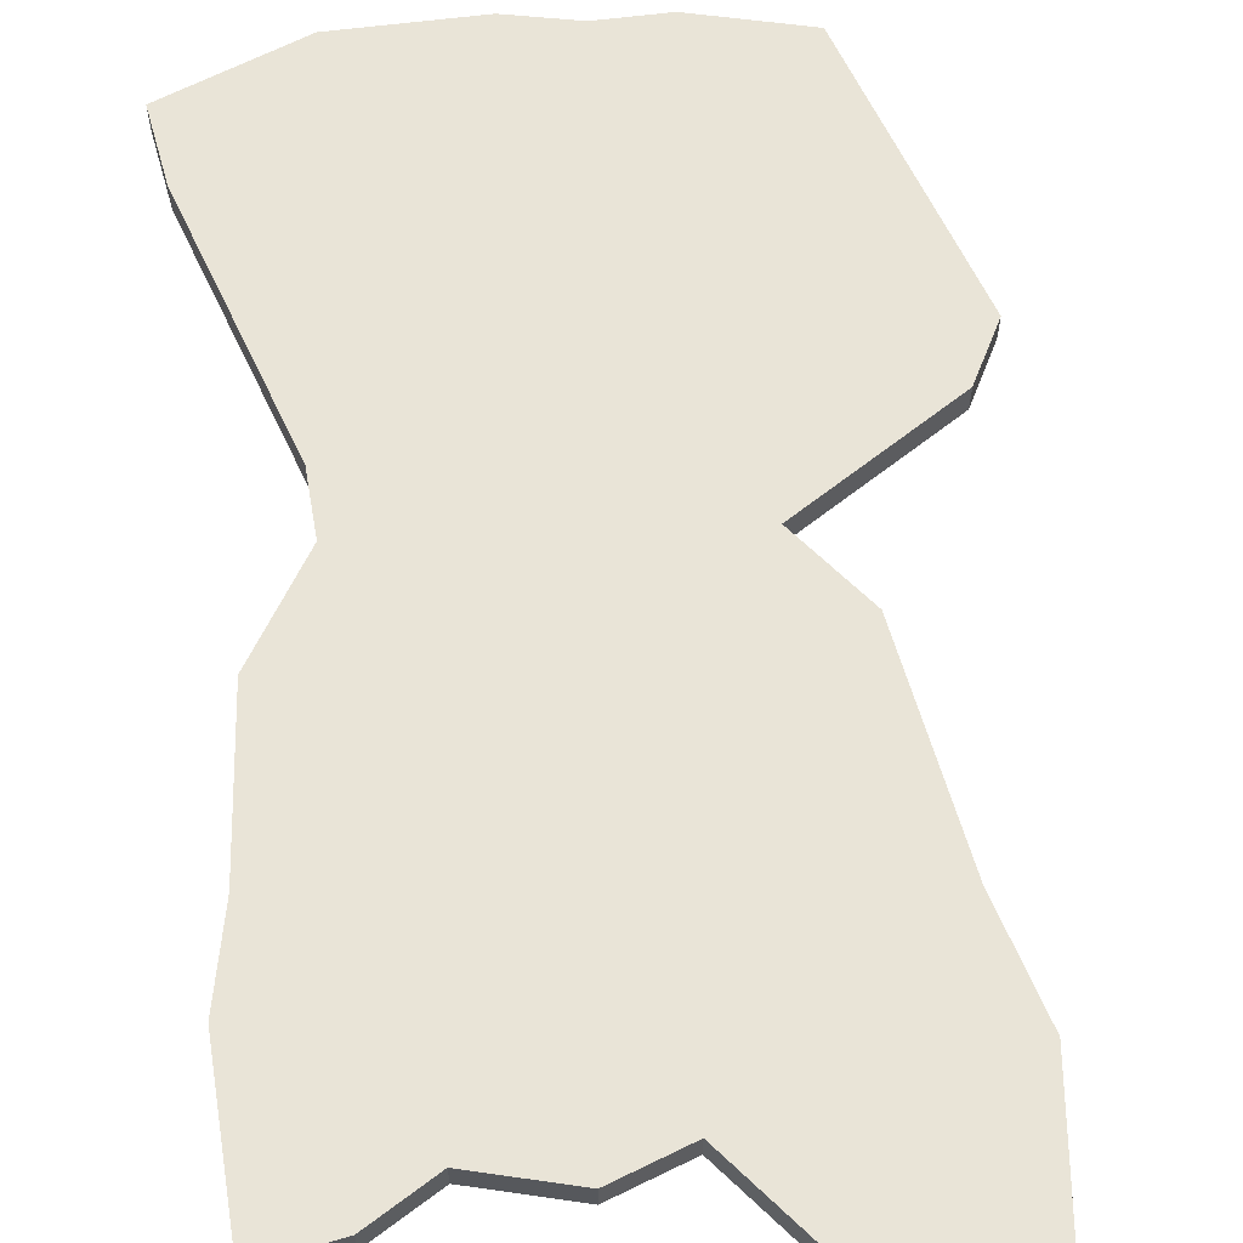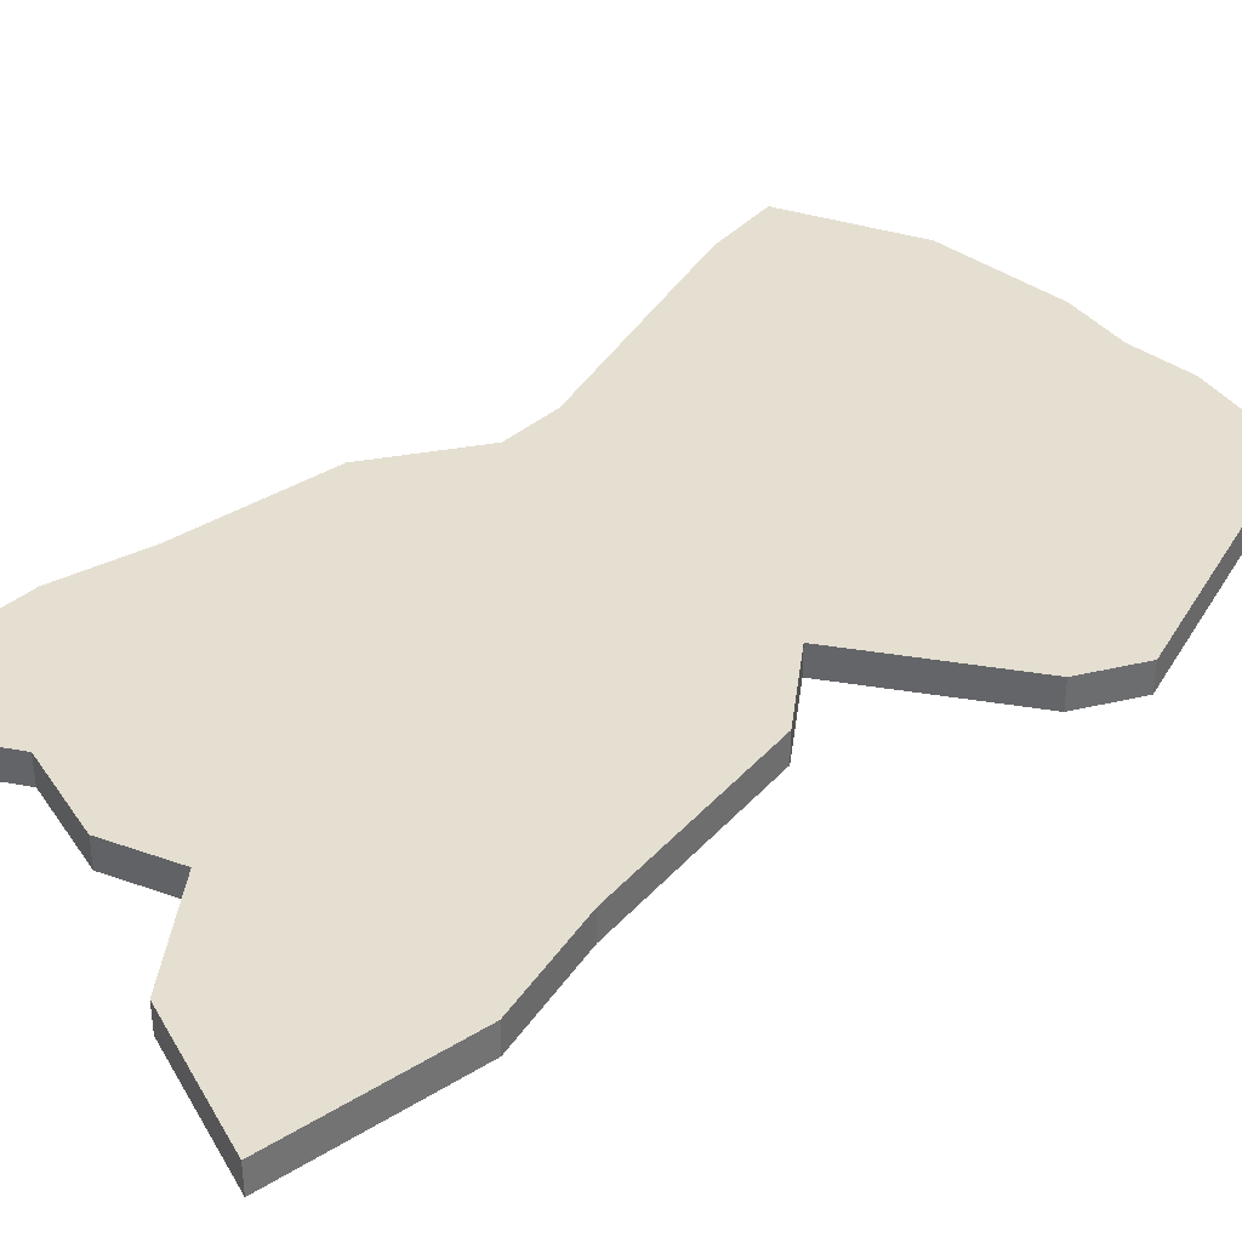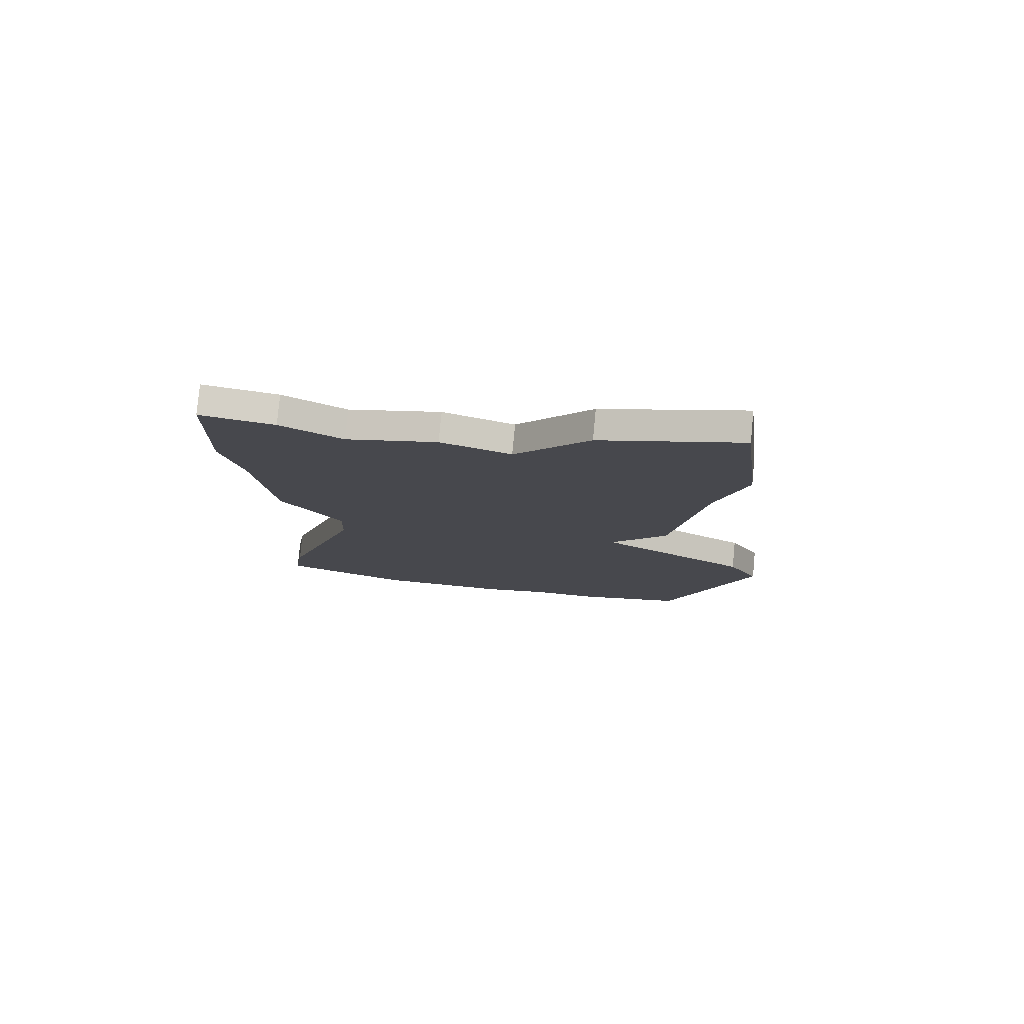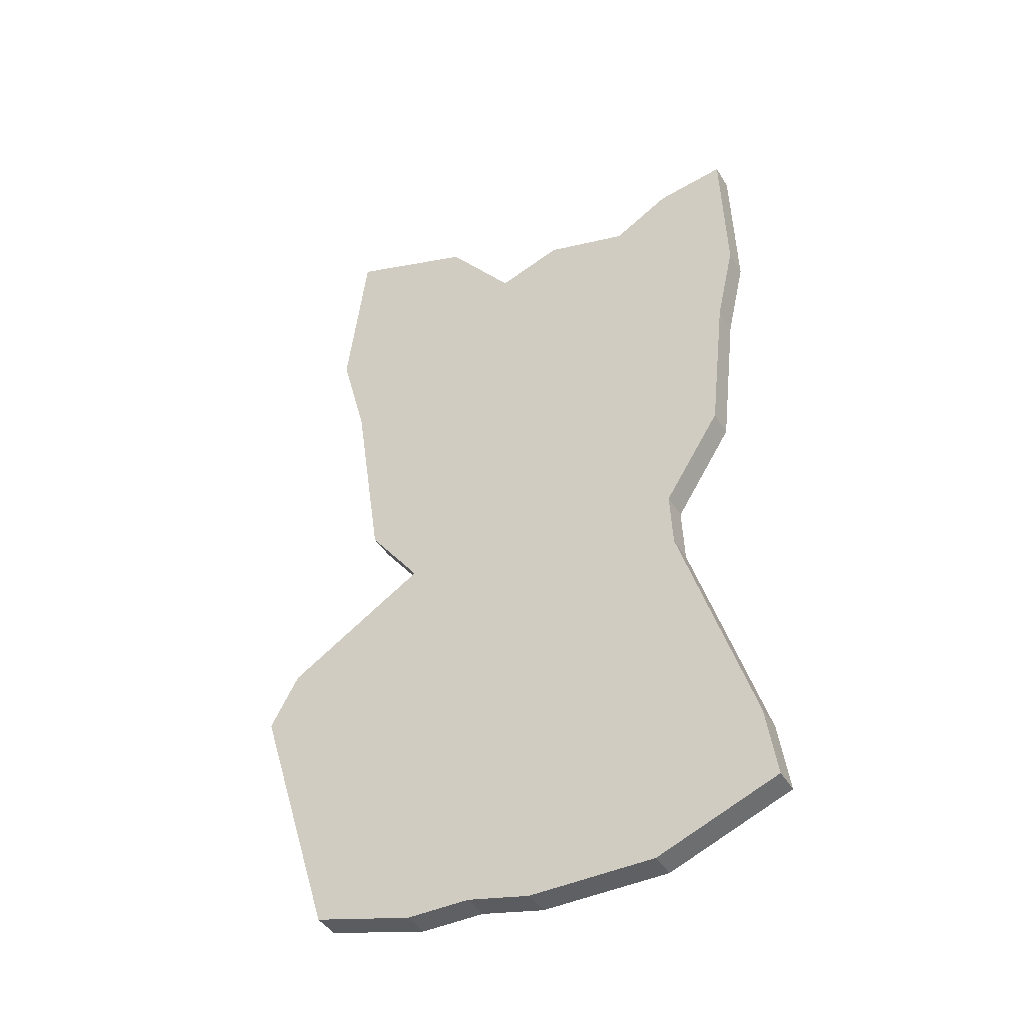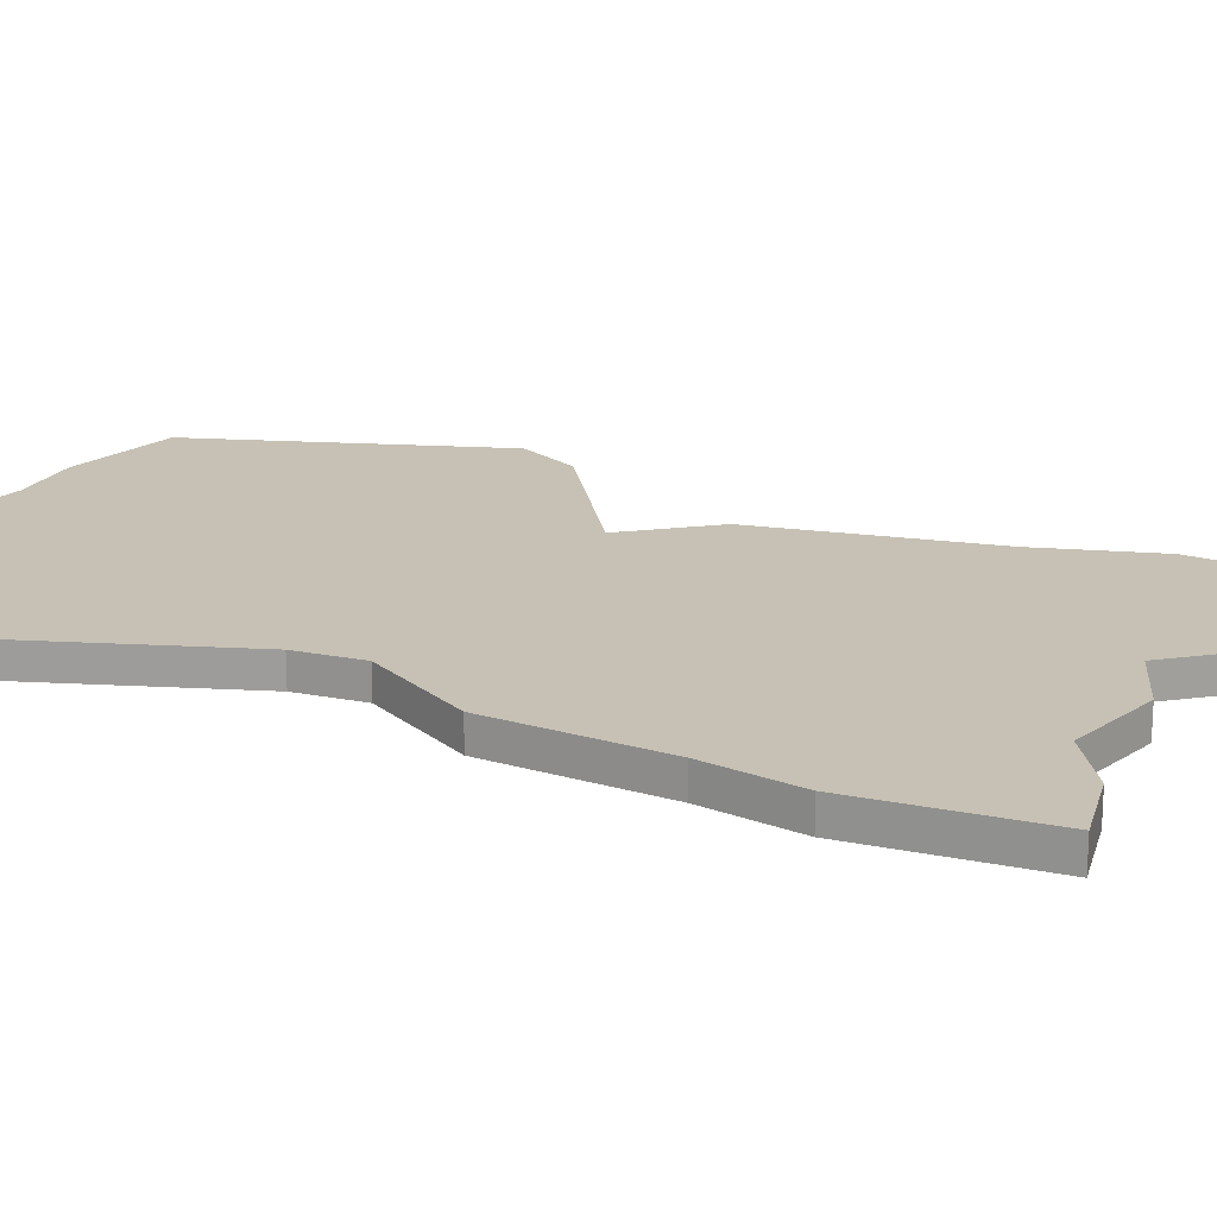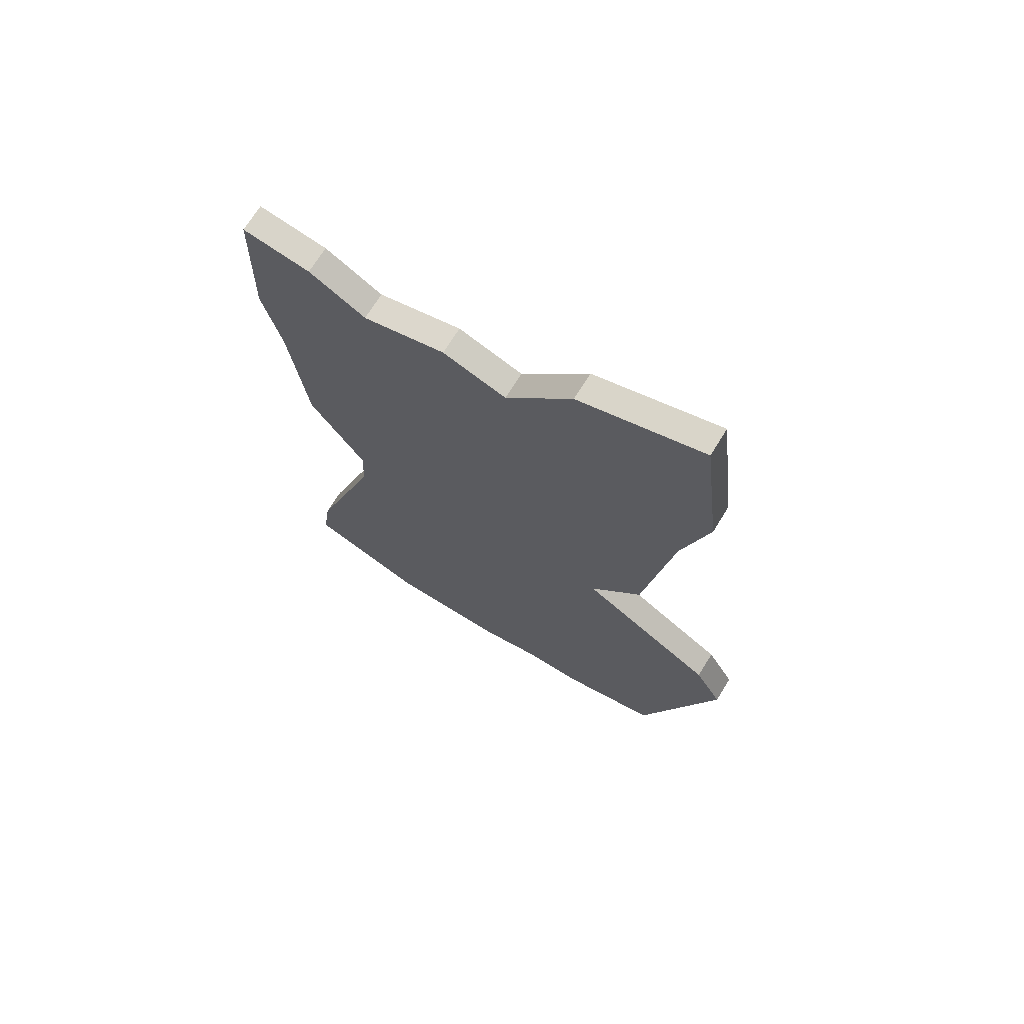
<metadata>
{"format":"obj","ext":"obj","renderer":"f3d","projection":"perspective","resolution":1024,"background":"white","views":[{"elev":60.9,"azim":172.5,"up":"+Z"},{"elev":36.6,"azim":-135.8,"up":"+Z"},{"elev":79.5,"azim":-174.6,"up":"+Y"},{"elev":-42.7,"azim":29.0,"up":"+Y"},{"elev":18.6,"azim":113.5,"up":"+Z"},{"elev":71.3,"azim":-148.3,"up":"+Y"}]}
</metadata>
<code>
o Stick
v -0.3819 1.034 -0.02311
v -0.3779 2.608 -0.02311
v -0.3819 1.034 0.02311
v -0.3779 2.608 0.02311
v 0.4188 1.042 -0.02311
v 0.4222 2.457 -0.02311
v 0.4188 1.042 0.02311
v 0.4222 2.457 0.02311
v 0 0.962 0.02311
v 0.06546 2.423 0.02311
v 0 0.962 -0.02311
v 0.06546 2.423 -0.02311
v -0.2125 0.9872 0.02311
v -0.1602 2.532 -0.02311
v -0.1602 2.532 0.02311
v -0.2125 0.9872 -0.02311
v 0.3054 2.439 0.02311
v 0.2125 0.962 -0.02311
v 0.2125 0.962 0.02311
v 0.3054 2.439 -0.02311
v 0.1063 0.962 0.02311
v 0.2086 2.382 -0.02311
v 0.2086 2.382 0.02311
v 0.1063 0.962 -0.02311
v -0.04432 2.385 0.02311
v -0.1063 0.9872 -0.02311
v -0.1063 0.9872 0.02311
v -0.04432 2.385 -0.02311
v -0.4125 2.325 -0.02311
v -0.4125 2.325 0.02311
v 0.4298 2.199 0.02311
v 0.4298 2.199 -0.02311
v 0.03315 2.248 -0.02311
v 0.03315 2.248 0.02311
v -0.1794 2.248 0.02311
v -0.1794 2.248 -0.02311
v 0.2457 2.248 -0.02311
v 0.2457 2.248 0.02311
v 0.1394 2.248 0.02311
v 0.1394 2.248 -0.02311
v -0.07313 2.248 -0.02311
v -0.07313 2.248 0.02311
v -0.3667 2.152 0.02311
v 0.3983 2.059 0.02311
v 0.3983 2.059 -0.02311
v -0.02683 2.059 -0.02311
v -0.02683 2.059 0.02311
v -0.2394 2.059 0.02311
v -0.2394 2.059 -0.02311
v 0.1857 2.059 -0.02311
v 0.1857 2.059 0.02311
v 0.07944 2.059 0.02311
v 0.07944 2.059 -0.02311
v -0.1331 2.059 -0.02311
v -0.1331 2.059 0.02311
v -0.3667 2.152 -0.02311
v -0.3178 1.82 0.02311
v 0.3702 1.809 0.02311
v 0.3702 1.809 -0.02311
v -0.01914 1.783 -0.02311
v -0.01914 1.783 0.02311
v -0.2317 1.783 0.02311
v -0.2317 1.783 -0.02311
v 0.1934 1.783 -0.02311
v 0.1934 1.783 0.02311
v 0.08714 1.783 0.02311
v 0.08714 1.783 -0.02311
v -0.1254 1.783 -0.02311
v -0.1254 1.783 0.02311
v -0.3178 1.82 -0.02311
v -0.4648 1.553 0.02311
v 0.2774 1.559 0.02311
v 0.2774 1.559 -0.02311
v 0 1.519 -0.02311
v 0 1.519 0.02311
v -0.2125 1.519 0.02311
v -0.2125 1.519 -0.02311
v 0.2125 1.519 -0.02311
v 0.2125 1.519 0.02311
v 0.1063 1.519 0.02311
v 0.1063 1.519 -0.02311
v -0.1063 1.519 -0.02311
v -0.1063 1.519 0.02311
v -0.4648 1.553 -0.02311
v -0.5135 1.464 0.02311
v 0.4014 1.163 0.02311
v 0.4014 1.163 -0.02311
v 0 1.362 -0.02311
v 0 1.362 0.02311
v -0.2125 1.362 0.02311
v -0.2125 1.362 -0.02311
v 0.2125 1.362 -0.02311
v 0.2125 1.362 0.02311
v 0.1063 1.362 0.02311
v 0.1063 1.362 -0.02311
v -0.1063 1.362 -0.02311
v -0.1063 1.362 0.02311
v -0.5135 1.464 -0.02311
v -0.2284 1.7 -0.02311
v -0.2284 1.7 0.02311
v 0.2732 1.656 0.02311
v 0.2732 1.656 -0.02311
v 0.009391 1.695 -0.02311
v 0.009391 1.695 0.02311
v -0.2032 1.695 0.02311
v -0.2032 1.695 -0.02311
v 0.2219 1.695 -0.02311
v 0.2219 1.695 0.02311
v 0.1157 1.695 0.02311
v 0.1157 1.695 -0.02311
v -0.09688 1.695 -0.02311
v -0.09688 1.695 0.02311
f 29 2 4 30
f 38 17 8 31
f 31 8 6 32
f 36 14 2 29
f 19 7 5 18
f 15 4 2 14
f 23 10 12 22
f 27 9 11 26
f 40 22 12 33
f 42 25 10 34
f 30 4 15 35
f 3 13 16 1
f 25 15 14 28
f 41 28 14 36
f 32 6 20 37
f 8 17 20 6
f 21 19 18 24
f 39 23 17 38
f 34 10 23 39
f 9 21 24 11
f 37 20 22 40
f 17 23 22 20
f 33 12 28 41
f 10 25 28 12
f 35 15 25 42
f 13 27 26 16
f 48 35 42 55
f 46 33 41 54
f 50 37 40 53
f 47 34 39 52
f 52 39 38 51
f 45 32 37 50
f 54 41 36 49
f 43 30 35 48
f 55 42 34 47
f 53 40 33 46
f 49 36 29 56
f 44 31 32 45
f 51 38 31 44
f 56 29 30 43
f 70 56 43 57
f 65 51 44 58
f 58 44 45 59
f 63 49 56 70
f 67 53 46 60
f 69 55 47 61
f 57 43 48 62
f 68 54 49 63
f 59 45 50 64
f 66 52 51 65
f 61 47 52 66
f 64 50 53 67
f 60 46 54 68
f 62 48 55 69
f 105 62 69 112
f 103 60 68 111
f 107 64 67 110
f 104 61 66 109
f 109 66 65 108
f 102 59 64 107
f 111 68 63 106
f 100 57 62 105
f 112 69 61 104
f 110 67 60 103
f 106 63 70 99
f 101 58 59 102
f 108 65 58 101
f 99 70 57 100
f 98 84 71 85
f 93 79 72 86
f 86 72 73 87
f 91 77 84 98
f 95 81 74 88
f 97 83 75 89
f 85 71 76 90
f 96 82 77 91
f 87 73 78 92
f 94 80 79 93
f 89 75 80 94
f 92 78 81 95
f 88 74 82 96
f 90 76 83 97
f 13 90 97 27
f 11 88 96 26
f 18 92 95 24
f 9 89 94 21
f 21 94 93 19
f 5 87 92 18
f 26 96 91 16
f 3 85 90 13
f 27 97 89 9
f 24 95 88 11
f 16 91 98 1
f 7 86 87 5
f 19 93 86 7
f 1 98 85 3
f 84 99 100 71
f 79 108 101 72
f 72 101 102 73
f 77 106 99 84
f 81 110 103 74
f 83 112 104 75
f 71 100 105 76
f 82 111 106 77
f 73 102 107 78
f 80 109 108 79
f 75 104 109 80
f 78 107 110 81
f 74 103 111 82
f 76 105 112 83

</code>
